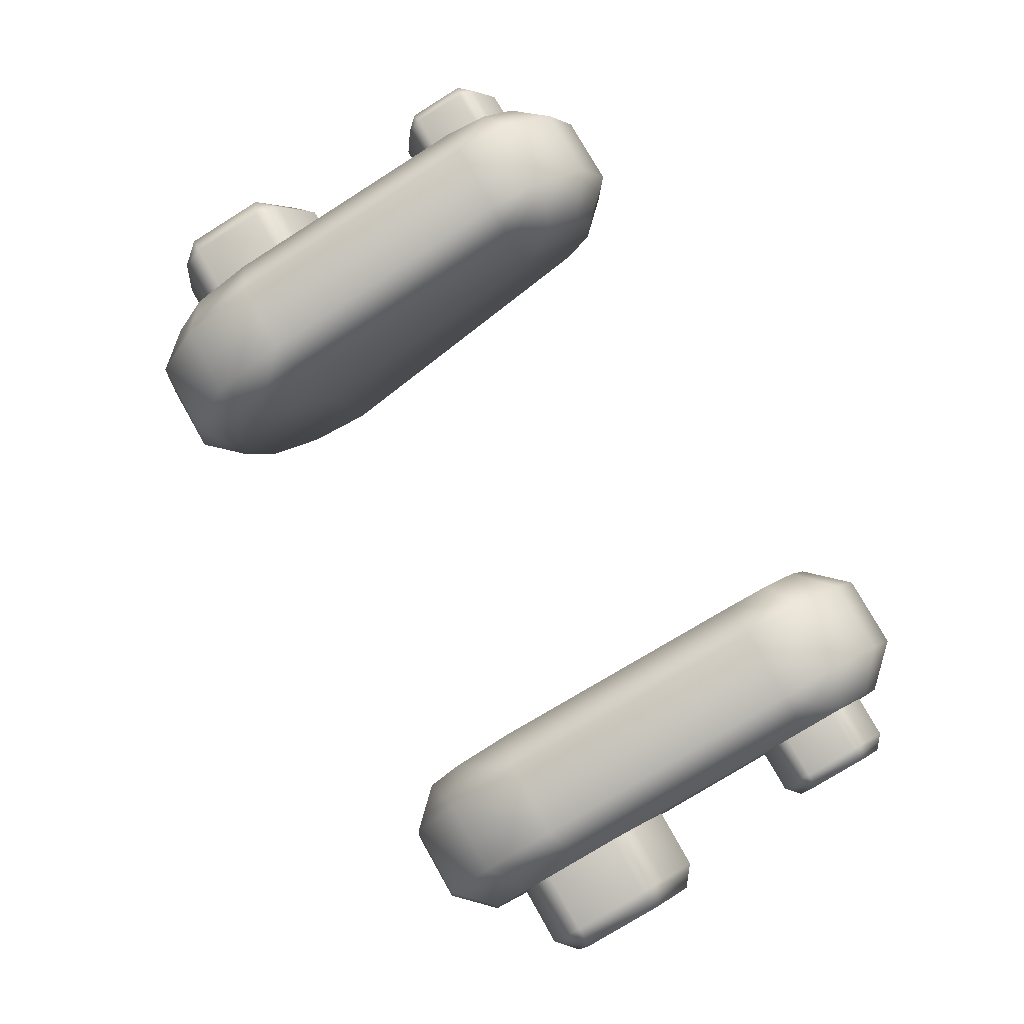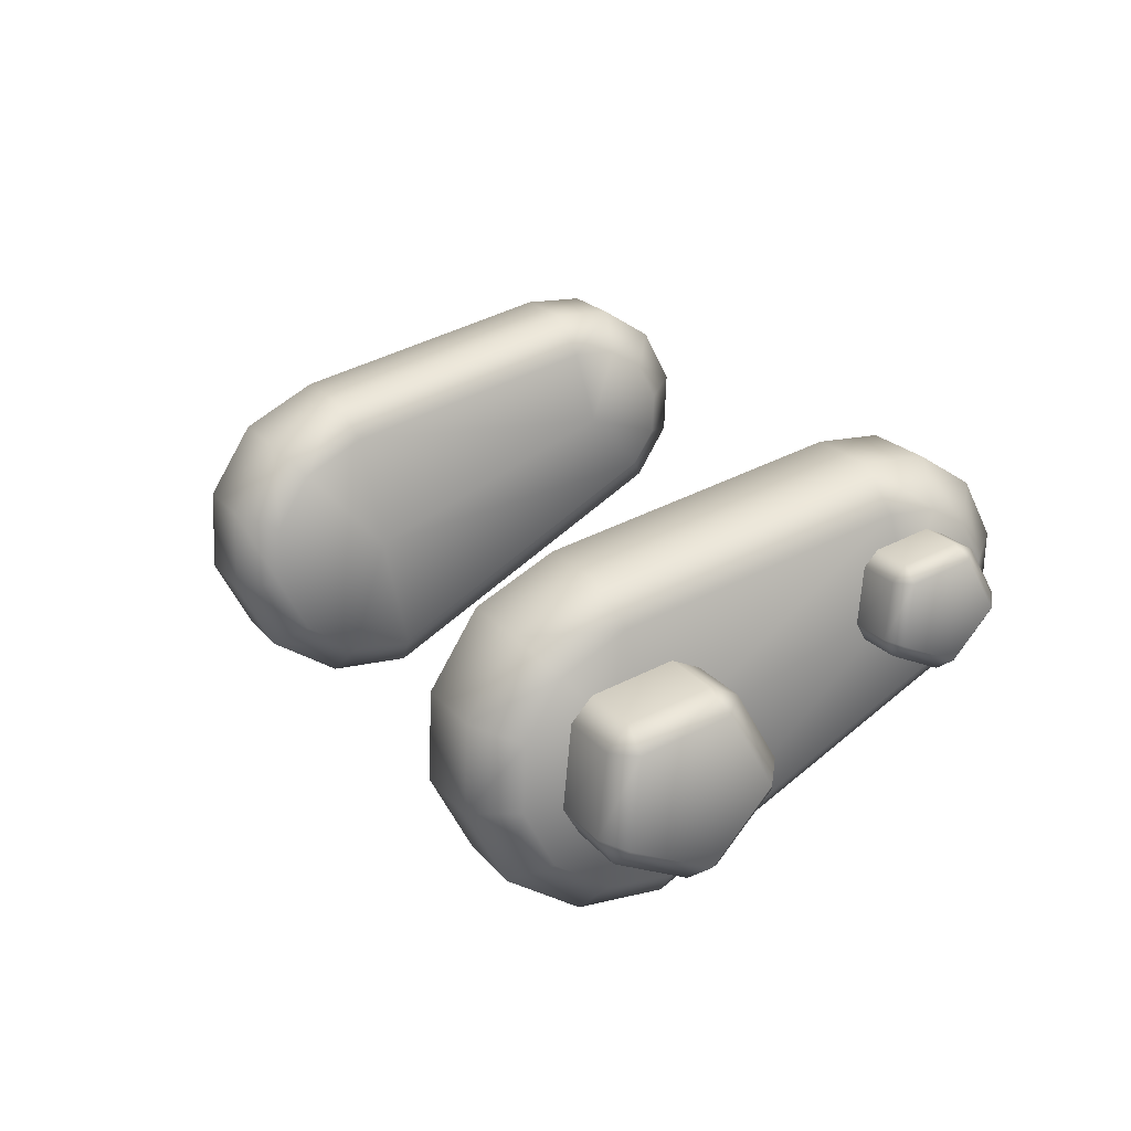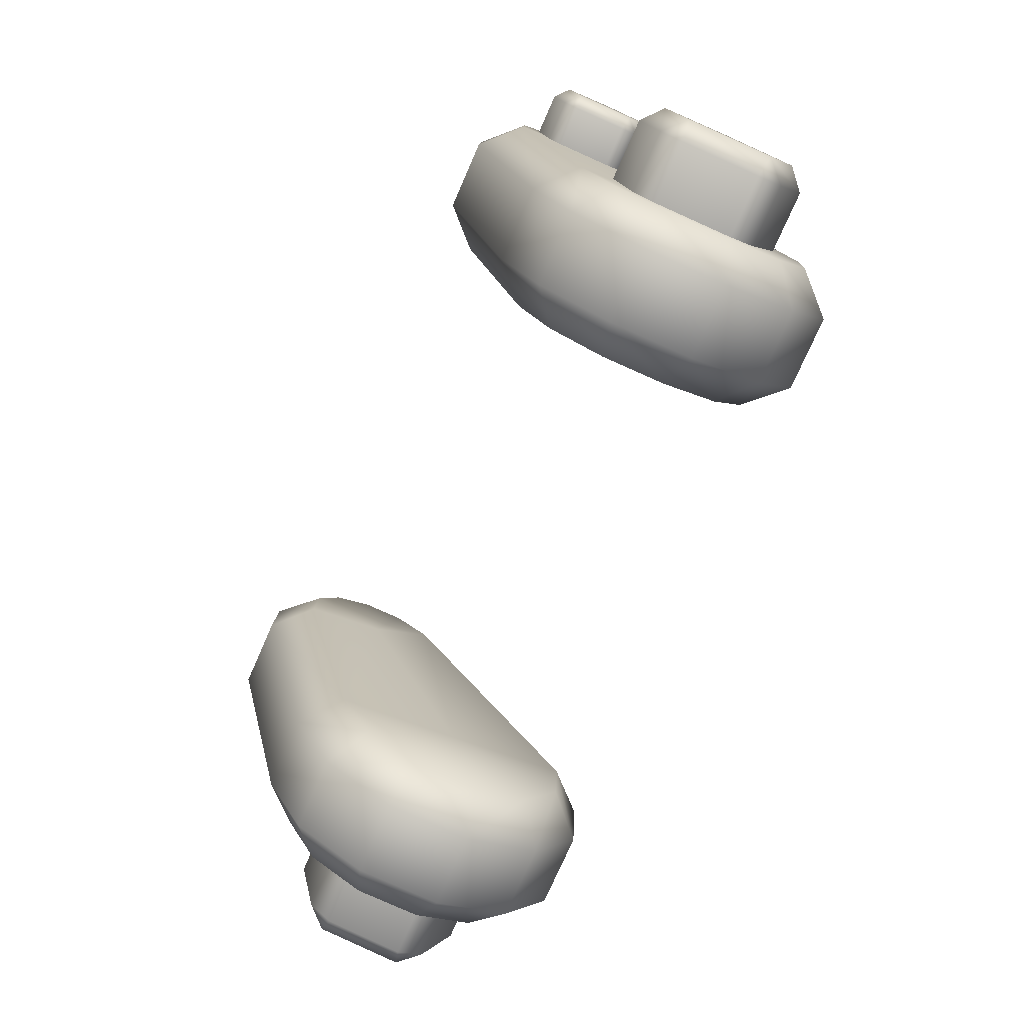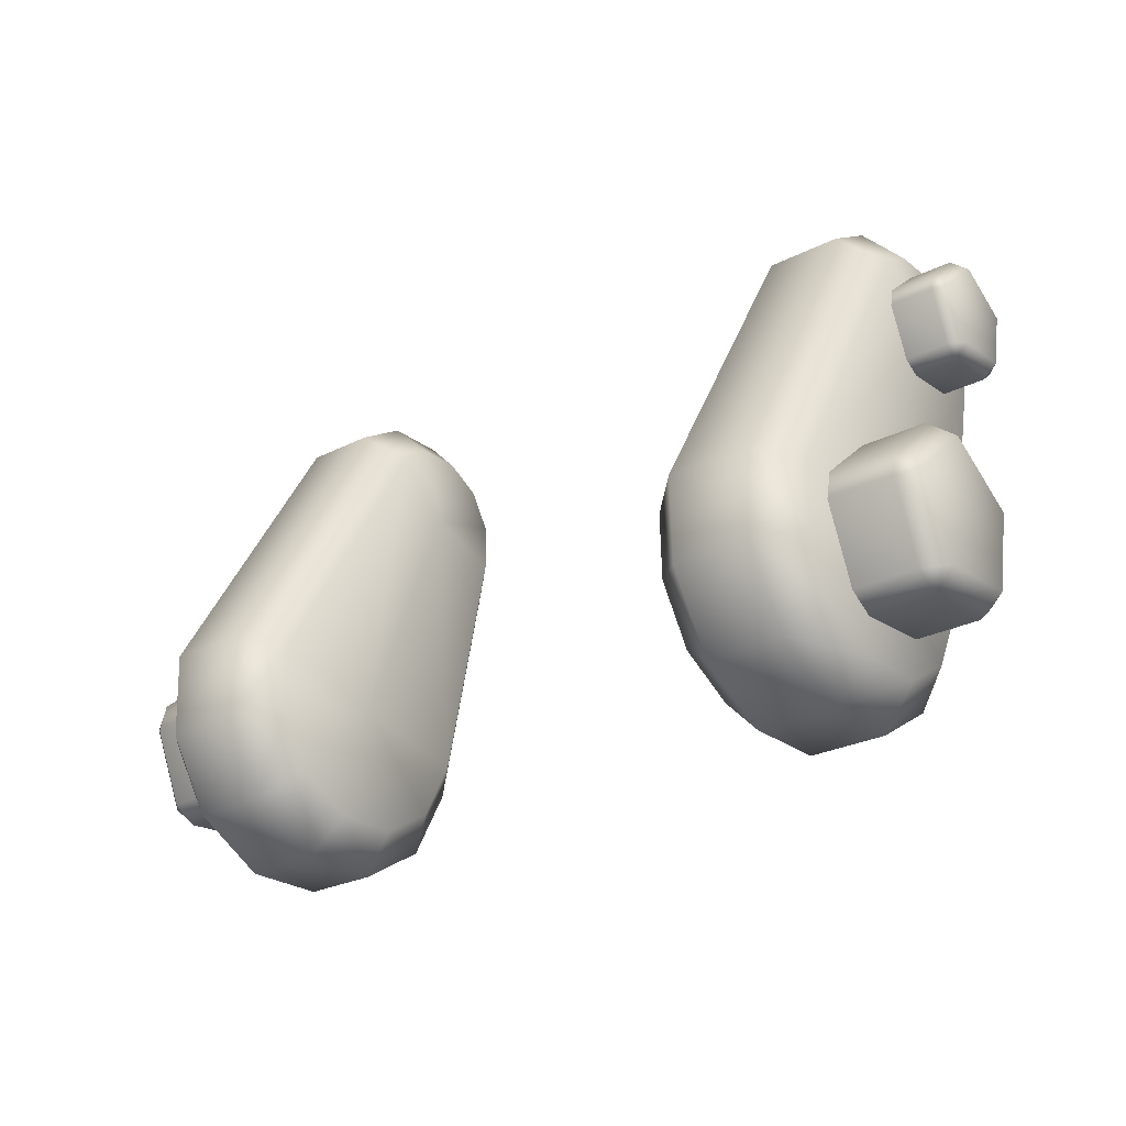
<metadata>
{"format":"obj","ext":"obj","renderer":"f3d","projection":"perspective","resolution":1024,"background":"white","views":[{"elev":77.6,"azim":-119.5,"up":"+Y"},{"elev":20.7,"azim":-117.0,"up":"+Y"},{"elev":-76.3,"azim":-113.8,"up":"+Z"},{"elev":-27.0,"azim":38.1,"up":"+Z"}]}
</metadata>
<code>
g m_dlc2_scooter_suspension_01
v 0.1236 -0.06699 0.4002
v 0.106 -0.05464 0.4136
v 0.106 -0.07067 0.439
v 0.1236 -0.08803 0.4336
v 0.1236 -0.03206 0.3818
v 0.106 -0.02803 0.3995
v 0.1236 0.007404 0.3833
v 0.106 0.002031 0.4007
v 0.1236 0.04082 0.4043
v 0.106 0.02749 0.4167
v 0.1236 0.05925 0.4393
v 0.106 0.04265 0.4454
v 0.1254 0.08875 0.5678
v 0.1078 0.07112 0.5694
v 0.106 -0.07183 0.4688
v 0.1236 -0.08954 0.4731
v 0.1078 0.006448 0.6055
v 0.1254 -0.006633 0.6181
v 0.1254 0.08765 0.5966
v 0.1078 0.07028 0.5913
v 0.1254 0.07225 0.6211
v 0.1078 0.0599 0.6077
v 0.1254 0.04669 0.6346
v 0.1078 0.04267 0.6168
v 0.1254 0.01782 0.6335
v 0.1078 0.02319 0.6161
v 0.1078 0.03432 0.5801
v 0.106 -0.01515 0.4562
v 0.1588 -0.06699 0.4002
v 0.1764 -0.05464 0.4136
v 0.1764 -0.02803 0.3995
v 0.1588 -0.03206 0.3818
v 0.1588 -0.08803 0.4336
v 0.1764 -0.07067 0.439
v 0.1764 0.002031 0.4007
v 0.1588 0.007404 0.3833
v 0.1764 0.02749 0.4167
v 0.1588 0.04082 0.4043
v 0.1764 0.04265 0.4454
v 0.1588 0.05925 0.4393
v 0.1771 0.07112 0.5694
v 0.1596 0.08875 0.5678
v 0.1588 -0.08954 0.4731
v 0.1764 -0.07179 0.4687
v 0.1596 -0.006633 0.6181
v 0.1771 0.006425 0.6055
v 0.1771 0.07028 0.5913
v 0.1596 0.08765 0.5966
v 0.1771 0.0599 0.6077
v 0.1596 0.07225 0.6211
v 0.1771 0.04267 0.6168
v 0.1596 0.04669 0.6346
v 0.1771 0.02319 0.6161
v 0.1596 0.01782 0.6335
v 0.1771 0.03432 0.5801
v 0.1764 -0.01515 0.4562
v 0.1236 -0.06699 0.4002
v 0.1588 -0.06699 0.4002
v 0.1588 -0.03206 0.3818
v 0.1236 -0.03206 0.3818
v 0.1588 0.007404 0.3833
v 0.1236 0.007404 0.3833
v 0.1588 0.04082 0.4043
v 0.1236 0.04082 0.4043
v 0.1588 0.05925 0.4393
v 0.1236 0.05925 0.4393
v 0.1236 -0.08803 0.4336
v 0.1588 -0.08803 0.4336
v 0.1236 -0.08954 0.4731
v 0.1588 -0.08954 0.4731
v 0.1254 0.08875 0.5678
v 0.1596 0.08875 0.5678
v 0.1596 0.08765 0.5966
v 0.1254 0.08765 0.5966
v 0.1596 0.07225 0.6211
v 0.1254 0.07225 0.6211
v 0.1596 0.04669 0.6346
v 0.1254 0.04669 0.6346
v 0.1596 0.01782 0.6335
v 0.1254 0.01782 0.6335
v 0.1596 -0.006633 0.6181
v 0.1254 -0.006633 0.6181
v 0.1596 -0.006633 0.6181
v 0.1254 -0.006633 0.6181
v 0.2061 0.0174 0.4302
v 0.2161 0.007645 0.4305
v 0.2161 0.01634 0.47
v 0.2061 0.02534 0.4662
v 0.2161 -0.01518 0.4563
v 0.2161 -0.01852 0.4905
v 0.2061 0.01969 0.4792
v 0.2061 -0.01214 0.4979
v 0.2161 -0.04876 0.4637
v 0.2061 -0.02621 0.4965
v 0.2061 -0.05382 0.472
v 0.2161 -0.03259 0.4266
v 0.2061 -0.02991 0.4172
v 0.2061 0.006832 0.4208
v 0.2061 -0.05686 0.4582
v 0.2061 -0.04209 0.4244
v 0.2061 0.006832 0.4208
v 0.2061 0.0174 0.4302
v 0.1765 0.01737 0.4301
v 0.1765 0.006964 0.4208
v 0.2061 0.02534 0.4662
v 0.1765 0.02537 0.4664
v 0.1765 0.0198 0.4791
v 0.2061 0.01969 0.4792
v 0.2061 -0.01214 0.4979
v 0.1765 -0.01226 0.4979
v 0.1765 -0.02611 0.4966
v 0.2061 -0.02621 0.4965
v 0.2061 -0.05382 0.472
v 0.1765 -0.05392 0.4719
v 0.1765 -0.05691 0.4583
v 0.2061 -0.05686 0.4582
v 0.1765 -0.03004 0.4172
v 0.2061 -0.02991 0.4172
v 0.2061 -0.04209 0.4244
v 0.1765 -0.04204 0.4243
v 0.1765 -0.05691 0.4583
v 0.2061 -0.05686 0.4582
v 0.1972 0.05671 0.5635
v 0.2036 0.05041 0.5638
v 0.2036 0.05626 0.5903
v 0.1972 0.06208 0.5879
v 0.2036 0.03504 0.5811
v 0.2036 0.03279 0.6041
v 0.1972 0.05843 0.5963
v 0.1972 0.03691 0.6089
v 0.2036 0.01242 0.5861
v 0.1972 0.02782 0.608
v 0.1972 0.009153 0.5915
v 0.2036 0.02331 0.5611
v 0.1972 0.02504 0.555
v 0.1972 0.04988 0.5575
v 0.1972 0.007189 0.5825
v 0.1972 0.01717 0.5597
v 0.1972 0.04988 0.5575
v 0.1972 0.05671 0.5635
v 0.1772 0.05669 0.5634
v 0.1772 0.04997 0.5575
v 0.1972 0.06208 0.5879
v 0.1772 0.0621 0.588
v 0.1772 0.0585 0.5962
v 0.1972 0.05843 0.5963
v 0.1972 0.03691 0.6089
v 0.1772 0.03683 0.6089
v 0.1772 0.02788 0.6081
v 0.1972 0.02782 0.608
v 0.1972 0.009153 0.5915
v 0.1772 0.009089 0.5914
v 0.1772 0.007155 0.5826
v 0.1972 0.007189 0.5825
v 0.1772 0.02496 0.555
v 0.1972 0.02504 0.555
v 0.1972 0.01717 0.5597
v 0.1772 0.01721 0.5596
v 0.1772 0.007155 0.5826
v 0.1972 0.007189 0.5825
v -0.1236 -0.06699 0.4002
v -0.1236 -0.08803 0.4336
v -0.106 -0.07067 0.439
v -0.106 -0.05464 0.4136
v -0.1236 -0.03206 0.3818
v -0.106 -0.02803 0.3995
v -0.1236 0.007404 0.3833
v -0.106 0.002031 0.4007
v -0.1236 0.04082 0.4043
v -0.106 0.02749 0.4167
v -0.1236 0.05925 0.4393
v -0.106 0.04265 0.4454
v -0.1254 0.08875 0.5678
v -0.1078 0.07112 0.5694
v -0.106 -0.07183 0.4688
v -0.1236 -0.08954 0.4731
v -0.1078 0.006448 0.6055
v -0.1254 -0.006633 0.6181
v -0.1254 0.08765 0.5966
v -0.1078 0.07028 0.5913
v -0.1254 0.07225 0.6211
v -0.1078 0.0599 0.6077
v -0.1254 0.04669 0.6346
v -0.1078 0.04267 0.6168
v -0.1254 0.01782 0.6335
v -0.1078 0.02319 0.6161
v -0.1078 0.03432 0.5801
v -0.106 -0.01515 0.4562
v -0.1588 -0.06699 0.4002
v -0.1588 -0.03206 0.3818
v -0.1764 -0.02803 0.3995
v -0.1764 -0.05464 0.4136
v -0.1588 -0.08803 0.4336
v -0.1764 -0.07067 0.439
v -0.1764 0.002031 0.4007
v -0.1588 0.007404 0.3833
v -0.1764 0.02749 0.4167
v -0.1588 0.04082 0.4043
v -0.1764 0.04265 0.4454
v -0.1588 0.05925 0.4393
v -0.1771 0.07112 0.5694
v -0.1596 0.08875 0.5678
v -0.1588 -0.08954 0.4731
v -0.1764 -0.07179 0.4687
v -0.1596 -0.006633 0.6181
v -0.1771 0.006425 0.6055
v -0.1771 0.07028 0.5913
v -0.1596 0.08765 0.5966
v -0.1771 0.0599 0.6077
v -0.1596 0.07225 0.6211
v -0.1771 0.04267 0.6168
v -0.1596 0.04669 0.6346
v -0.1771 0.02319 0.6161
v -0.1596 0.01782 0.6335
v -0.1771 0.03432 0.5801
v -0.1764 -0.01515 0.4562
v -0.1236 -0.06699 0.4002
v -0.1236 -0.03206 0.3818
v -0.1588 -0.03206 0.3818
v -0.1588 -0.06699 0.4002
v -0.1588 0.007404 0.3833
v -0.1236 0.007404 0.3833
v -0.1588 0.04082 0.4043
v -0.1236 0.04082 0.4043
v -0.1588 0.05925 0.4393
v -0.1236 0.05925 0.4393
v -0.1236 -0.08803 0.4336
v -0.1588 -0.08803 0.4336
v -0.1236 -0.08954 0.4731
v -0.1588 -0.08954 0.4731
v -0.1254 0.08875 0.5678
v -0.1596 0.08875 0.5678
v -0.1596 0.08765 0.5966
v -0.1254 0.08765 0.5966
v -0.1596 0.07225 0.6211
v -0.1254 0.07225 0.6211
v -0.1596 0.04669 0.6346
v -0.1254 0.04669 0.6346
v -0.1596 0.01782 0.6335
v -0.1254 0.01782 0.6335
v -0.1596 -0.006633 0.6181
v -0.1254 -0.006633 0.6181
v -0.1596 -0.006633 0.6181
v -0.1254 -0.006633 0.6181
v -0.2061 0.0174 0.4302
v -0.2061 0.02534 0.4662
v -0.2161 0.01634 0.47
v -0.2161 0.007645 0.4305
v -0.2161 -0.01518 0.4563
v -0.2161 -0.01852 0.4905
v -0.2061 0.01969 0.4792
v -0.2061 -0.01214 0.4979
v -0.2161 -0.04876 0.4637
v -0.2061 -0.02621 0.4965
v -0.2061 -0.05382 0.472
v -0.2161 -0.03259 0.4266
v -0.2061 -0.02991 0.4172
v -0.2061 0.006832 0.4208
v -0.2061 -0.05686 0.4582
v -0.2061 -0.04209 0.4244
v -0.2061 0.006832 0.4208
v -0.1765 0.006964 0.4208
v -0.1765 0.01737 0.4301
v -0.2061 0.0174 0.4302
v -0.2061 0.02534 0.4662
v -0.1765 0.02537 0.4664
v -0.1765 0.0198 0.4791
v -0.2061 0.01969 0.4792
v -0.2061 -0.01214 0.4979
v -0.1765 -0.01226 0.4979
v -0.1765 -0.02611 0.4966
v -0.2061 -0.02621 0.4965
v -0.2061 -0.05382 0.472
v -0.1765 -0.05392 0.4719
v -0.1765 -0.05691 0.4583
v -0.2061 -0.05686 0.4582
v -0.1765 -0.03004 0.4172
v -0.2061 -0.02991 0.4172
v -0.2061 -0.04209 0.4244
v -0.1765 -0.04204 0.4243
v -0.1765 -0.05691 0.4583
v -0.2061 -0.05686 0.4582
v -0.1972 0.05671 0.5635
v -0.1972 0.06208 0.5879
v -0.2036 0.05626 0.5903
v -0.2036 0.05041 0.5638
v -0.2036 0.03504 0.5811
v -0.2036 0.03279 0.6041
v -0.1972 0.05843 0.5963
v -0.1972 0.03691 0.6089
v -0.2036 0.01242 0.5861
v -0.1972 0.02782 0.608
v -0.1972 0.009153 0.5915
v -0.2036 0.02331 0.5611
v -0.1972 0.02504 0.555
v -0.1972 0.04988 0.5575
v -0.1972 0.007189 0.5825
v -0.1972 0.01717 0.5597
v -0.1972 0.04988 0.5575
v -0.1772 0.04997 0.5575
v -0.1772 0.05669 0.5634
v -0.1972 0.05671 0.5635
v -0.1972 0.06208 0.5879
v -0.1772 0.0621 0.588
v -0.1772 0.0585 0.5962
v -0.1972 0.05843 0.5963
v -0.1972 0.03691 0.6089
v -0.1772 0.03683 0.6089
v -0.1772 0.02788 0.6081
v -0.1972 0.02782 0.608
v -0.1972 0.009153 0.5915
v -0.1772 0.009089 0.5914
v -0.1772 0.007155 0.5826
v -0.1972 0.007189 0.5825
v -0.1772 0.02496 0.555
v -0.1972 0.02504 0.555
v -0.1972 0.01717 0.5597
v -0.1772 0.01721 0.5596
v -0.1772 0.007155 0.5826
v -0.1972 0.007189 0.5825
g m_dlc2_scooter_suspension_01_0
f 3 2 1
f 4 3 1
f 5 1 2
f 6 5 2
f 7 5 6
f 8 7 6
f 9 7 8
f 10 9 8
f 11 9 10
f 12 11 10
f 13 11 12
f 14 13 12
f 3 4 15
f 4 16 15
f 17 15 16
f 18 17 16
f 19 13 14
f 20 19 14
f 21 19 20
f 22 21 20
f 23 21 22
f 24 23 22
f 25 23 24
f 26 25 24
f 18 25 26
f 17 18 26
f 14 27 20
f 20 27 22
f 22 27 24
f 24 27 26
f 26 27 17
f 14 12 27
f 12 28 27
f 28 15 17
f 27 28 17
f 10 28 12
f 8 28 10
f 6 28 8
f 2 28 6
f 3 28 2
f 15 28 3
f 31 30 29
f 32 31 29
f 33 29 30
f 34 33 30
f 35 31 32
f 36 35 32
f 37 35 36
f 38 37 36
f 39 37 38
f 40 39 38
f 41 39 40
f 42 41 40
f 33 34 43
f 34 44 43
f 45 43 44
f 46 45 44
f 47 41 42
f 48 47 42
f 49 47 48
f 50 49 48
f 51 49 50
f 52 51 50
f 53 51 52
f 54 53 52
f 46 53 54
f 45 46 54
f 47 55 41
f 49 55 47
f 51 55 49
f 53 55 51
f 46 55 53
f 46 44 55
f 55 56 41
f 44 56 55
f 34 56 44
f 30 56 34
f 31 56 30
f 35 56 31
f 37 56 35
f 39 56 37
f 56 39 41
f 59 58 57
f 60 59 57
f 61 59 60
f 62 61 60
f 63 61 62
f 64 63 62
f 65 63 64
f 66 65 64
f 57 58 67
f 58 68 67
f 67 68 69
f 68 70 69
f 65 66 71
f 72 65 71
f 73 72 71
f 74 73 71
f 75 73 74
f 76 75 74
f 77 75 76
f 78 77 76
f 79 77 78
f 80 79 78
f 81 79 80
f 82 81 80
f 69 70 83
f 84 69 83
f 87 86 85
f 88 87 85
f 87 89 86
f 90 89 87
f 90 87 91
f 87 88 91
f 92 90 91
f 93 89 90
f 93 90 94
f 90 92 94
f 95 93 94
f 96 89 93
f 86 89 96
f 96 97 86
f 97 98 86
f 86 98 85
f 96 93 99
f 93 95 99
f 100 96 99
f 96 100 97
f 103 102 101
f 104 103 101
f 105 102 103
f 106 105 103
f 106 107 105
f 107 108 105
f 109 108 107
f 110 109 107
f 110 111 109
f 111 112 109
f 113 112 111
f 114 113 111
f 114 115 113
f 115 116 113
f 104 101 117
f 101 118 117
f 117 118 119
f 120 117 119
f 120 119 121
f 119 122 121
f 125 124 123
f 126 125 123
f 125 127 124
f 128 127 125
f 128 125 129
f 125 126 129
f 130 128 129
f 131 127 128
f 131 128 132
f 128 130 132
f 133 131 132
f 134 127 131
f 124 127 134
f 134 135 124
f 135 136 124
f 124 136 123
f 134 131 137
f 131 133 137
f 138 134 137
f 134 138 135
f 141 140 139
f 142 141 139
f 143 140 141
f 144 143 141
f 144 145 143
f 145 146 143
f 147 146 145
f 148 147 145
f 148 149 147
f 149 150 147
f 151 150 149
f 152 151 149
f 152 153 151
f 153 154 151
f 142 139 155
f 139 156 155
f 155 156 157
f 158 155 157
f 158 157 159
f 157 160 159
f 163 162 161
f 164 163 161
f 161 165 164
f 165 166 164
f 165 167 166
f 167 168 166
f 167 169 168
f 169 170 168
f 169 171 170
f 171 172 170
f 171 173 172
f 173 174 172
f 162 163 175
f 176 162 175
f 175 177 176
f 177 178 176
f 173 179 174
f 179 180 174
f 179 181 180
f 181 182 180
f 181 183 182
f 183 184 182
f 183 185 184
f 185 186 184
f 178 177 186
f 185 178 186
f 187 174 180
f 187 180 182
f 187 182 184
f 187 184 186
f 187 186 177
f 172 174 187
f 188 172 187
f 188 187 177
f 175 188 177
f 188 175 163
f 188 163 164
f 188 164 166
f 188 166 168
f 188 168 170
f 188 170 172
f 191 190 189
f 192 191 189
f 189 193 192
f 193 194 192
f 191 195 190
f 195 196 190
f 195 197 196
f 197 198 196
f 197 199 198
f 199 200 198
f 199 201 200
f 201 202 200
f 194 193 203
f 204 194 203
f 203 205 204
f 205 206 204
f 201 207 202
f 207 208 202
f 207 209 208
f 209 210 208
f 209 211 210
f 211 212 210
f 211 213 212
f 213 214 212
f 206 205 214
f 213 206 214
f 215 207 201
f 215 209 207
f 215 211 209
f 215 213 211
f 215 206 213
f 204 206 215
f 216 215 201
f 216 204 215
f 216 194 204
f 216 192 194
f 216 191 192
f 216 195 191
f 216 197 195
f 216 199 197
f 199 216 201
f 219 218 217
f 220 219 217
f 219 221 218
f 221 222 218
f 221 223 222
f 223 224 222
f 223 225 224
f 225 226 224
f 220 217 227
f 228 220 227
f 228 227 229
f 230 228 229
f 226 225 231
f 225 232 231
f 232 233 231
f 233 234 231
f 233 235 234
f 235 236 234
f 235 237 236
f 237 238 236
f 237 239 238
f 239 240 238
f 239 241 240
f 241 242 240
f 230 229 243
f 229 244 243
f 247 246 245
f 248 247 245
f 249 247 248
f 249 250 247
f 247 250 251
f 246 247 251
f 250 252 251
f 249 253 250
f 250 253 254
f 252 250 254
f 253 255 254
f 249 256 253
f 249 248 256
f 257 256 248
f 258 257 248
f 258 248 245
f 253 256 259
f 255 253 259
f 256 260 259
f 260 256 257
f 263 262 261
f 264 263 261
f 264 265 263
f 265 266 263
f 267 266 265
f 268 267 265
f 268 269 267
f 269 270 267
f 271 270 269
f 272 271 269
f 272 273 271
f 273 274 271
f 275 274 273
f 276 275 273
f 261 262 277
f 278 261 277
f 278 277 279
f 277 280 279
f 279 280 281
f 282 279 281
f 285 284 283
f 286 285 283
f 287 285 286
f 287 288 285
f 285 288 289
f 284 285 289
f 288 290 289
f 287 291 288
f 288 291 292
f 290 288 292
f 291 293 292
f 287 294 291
f 287 286 294
f 295 294 286
f 296 295 286
f 296 286 283
f 291 294 297
f 293 291 297
f 294 298 297
f 298 294 295
f 301 300 299
f 302 301 299
f 302 303 301
f 303 304 301
f 305 304 303
f 306 305 303
f 306 307 305
f 307 308 305
f 309 308 307
f 310 309 307
f 310 311 309
f 311 312 309
f 313 312 311
f 314 313 311
f 299 300 315
f 316 299 315
f 316 315 317
f 315 318 317
f 317 318 319
f 320 317 319

</code>
